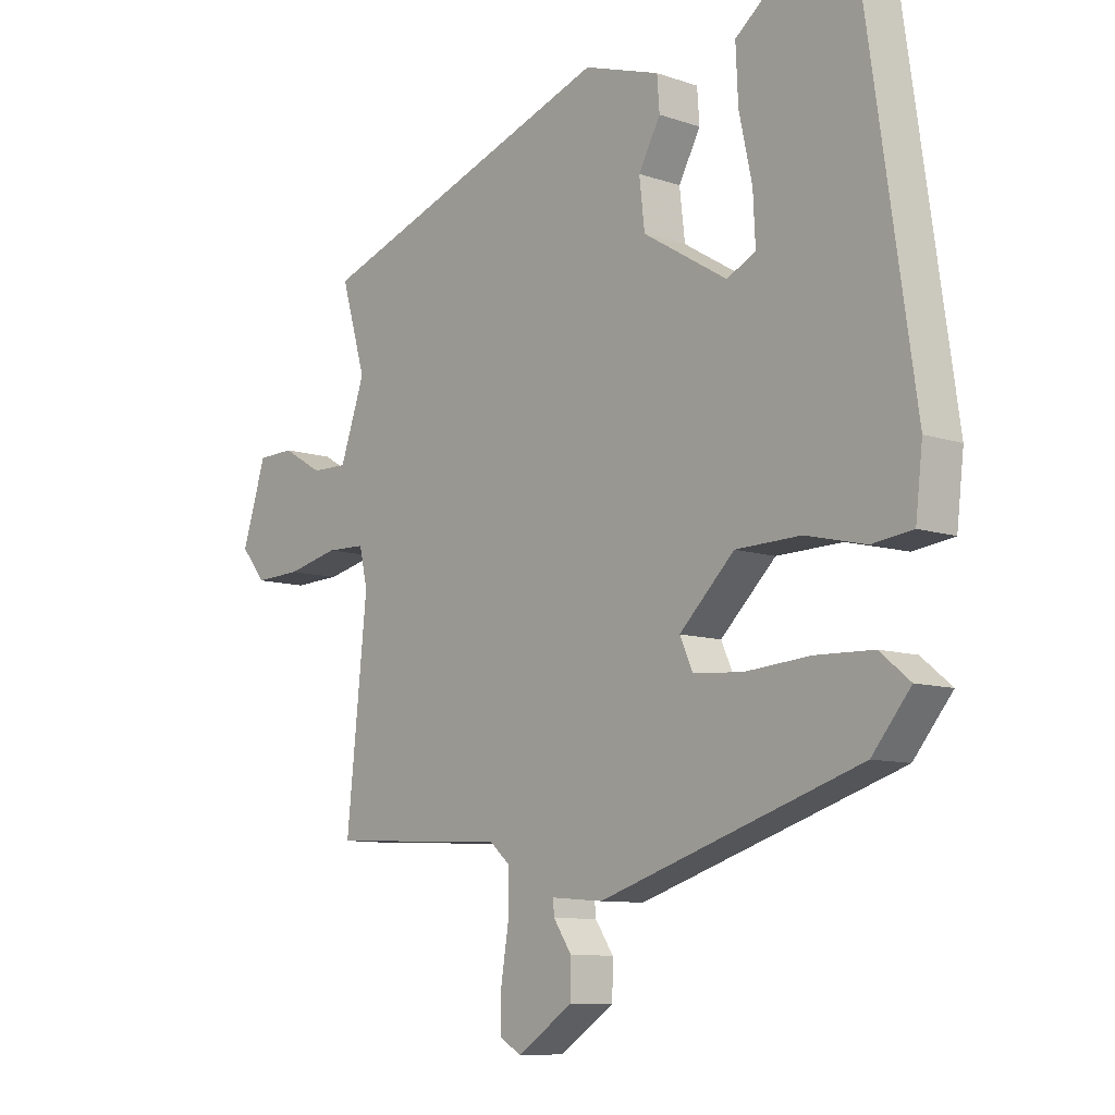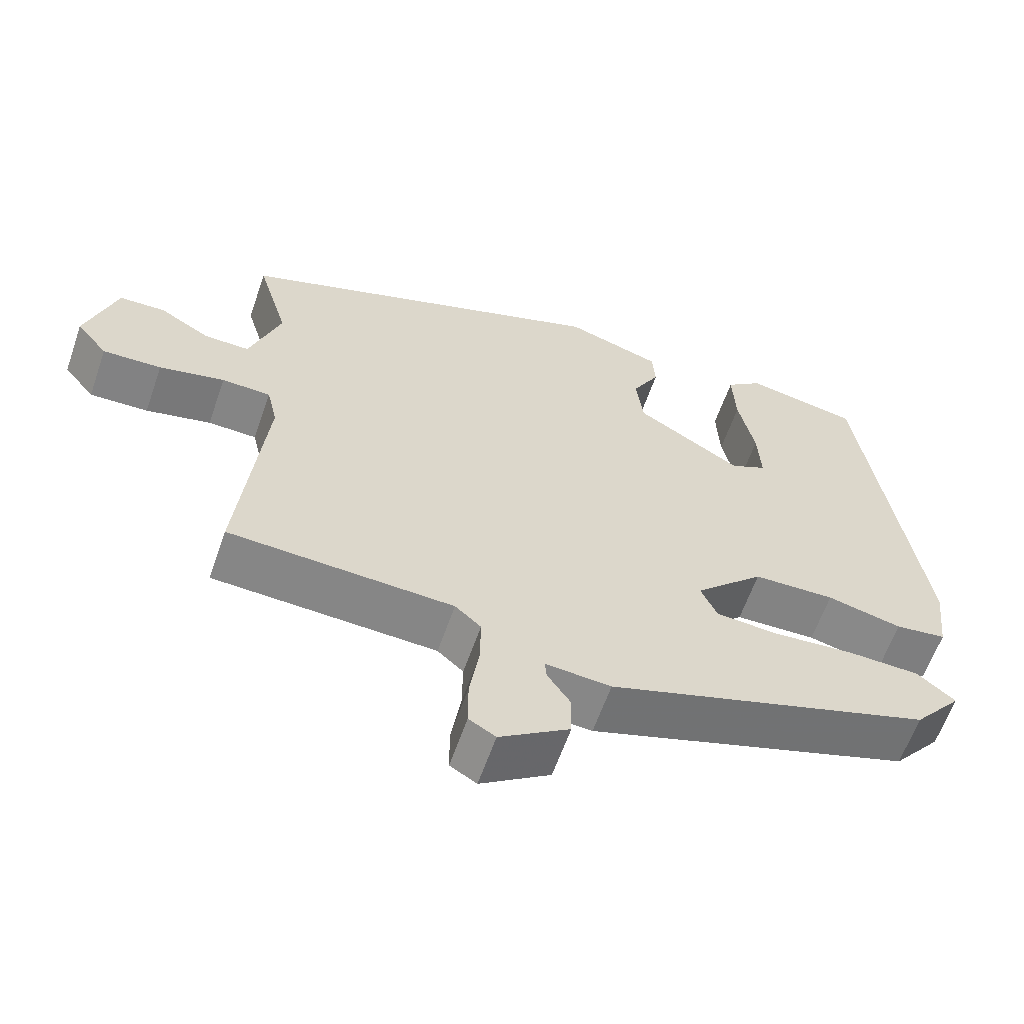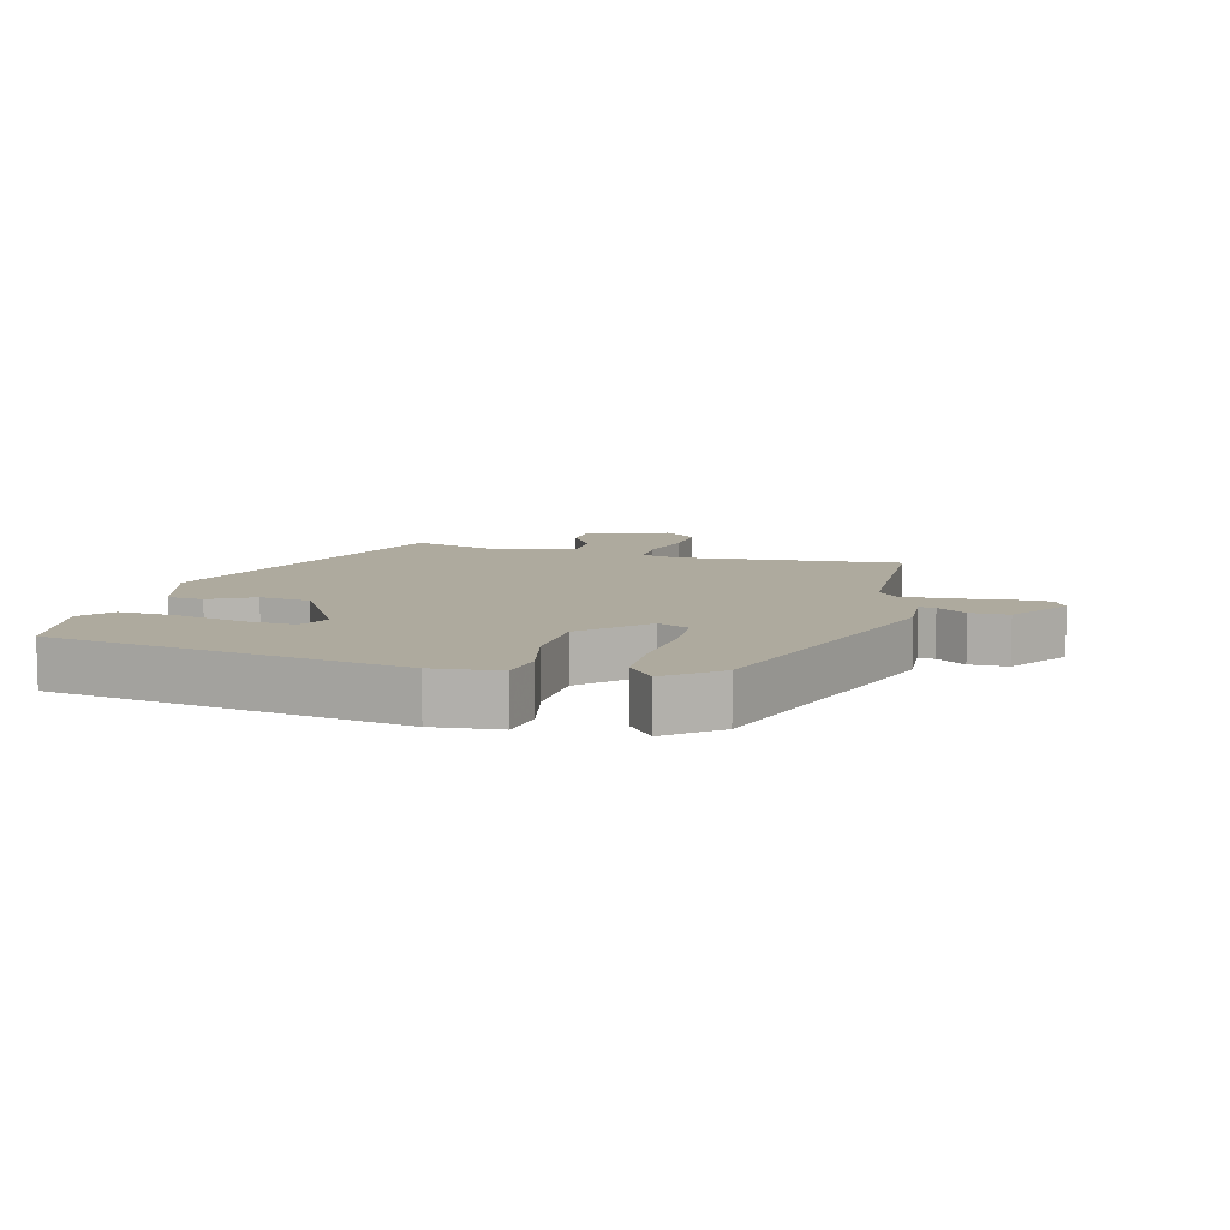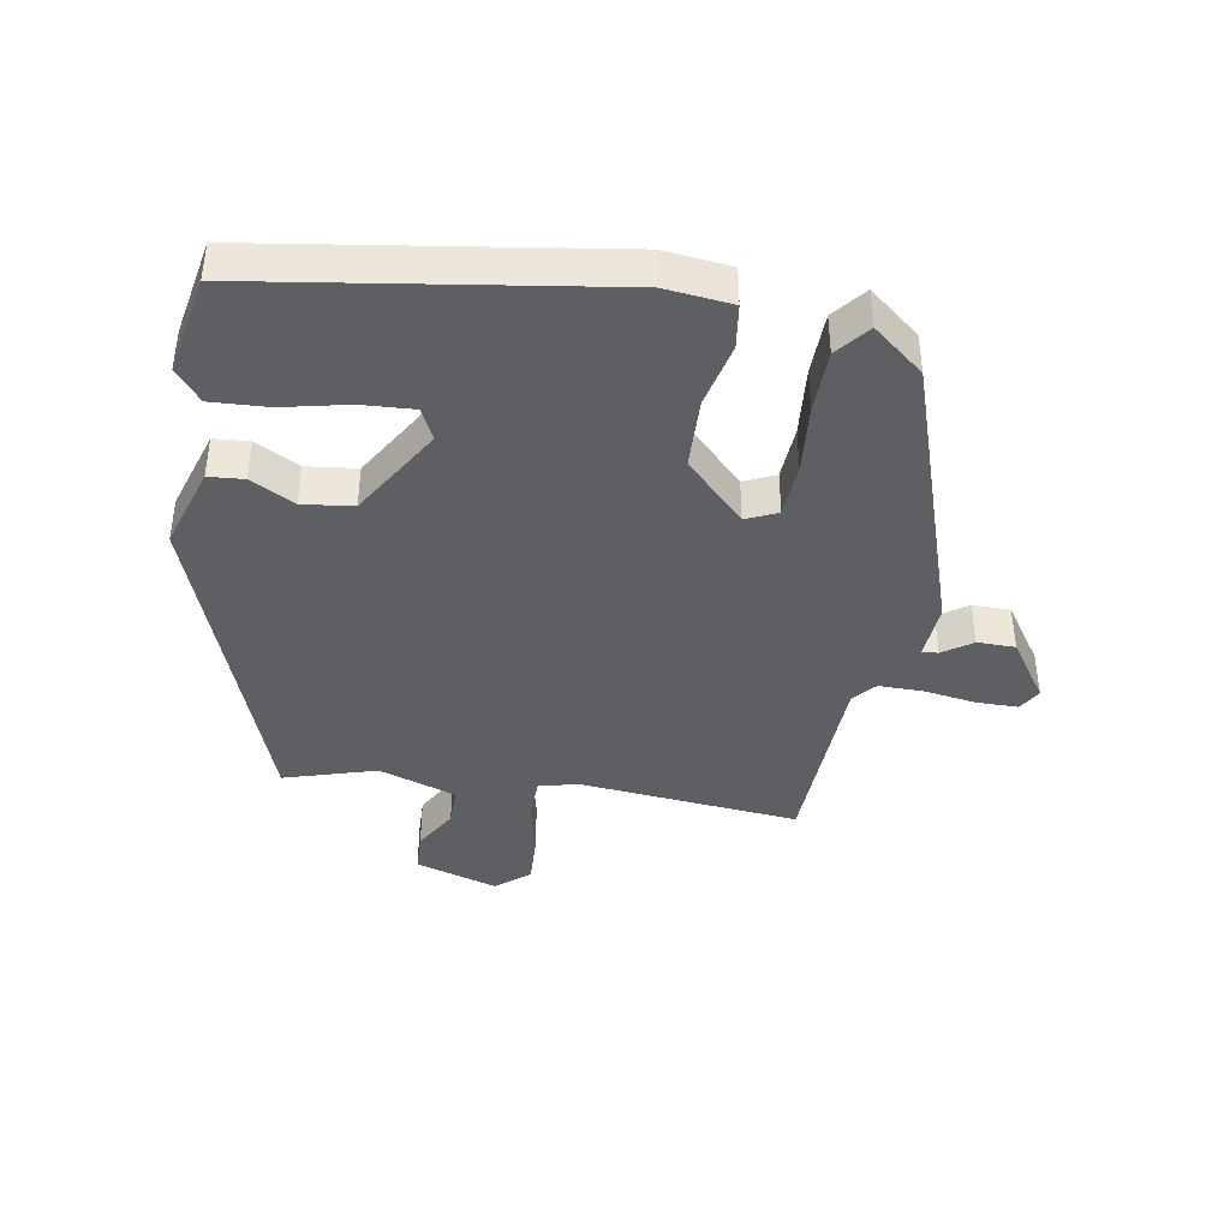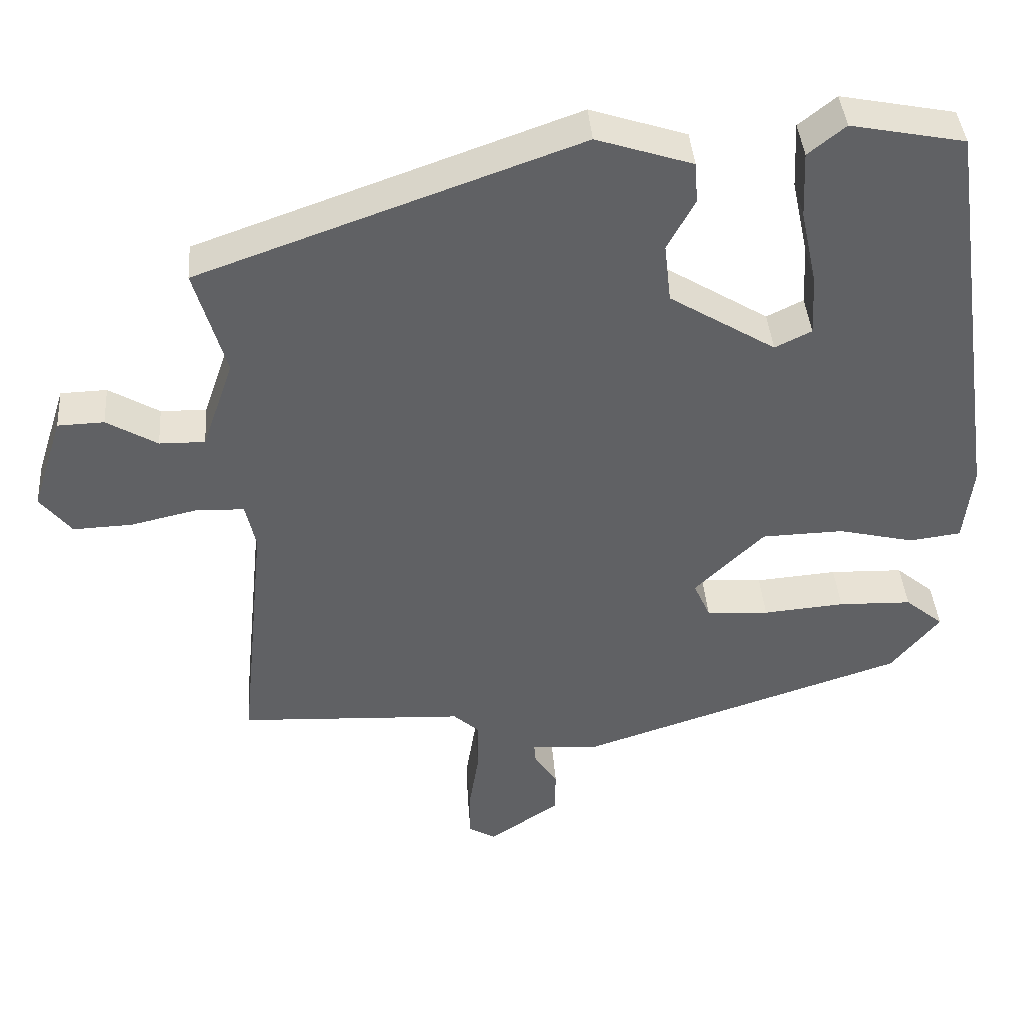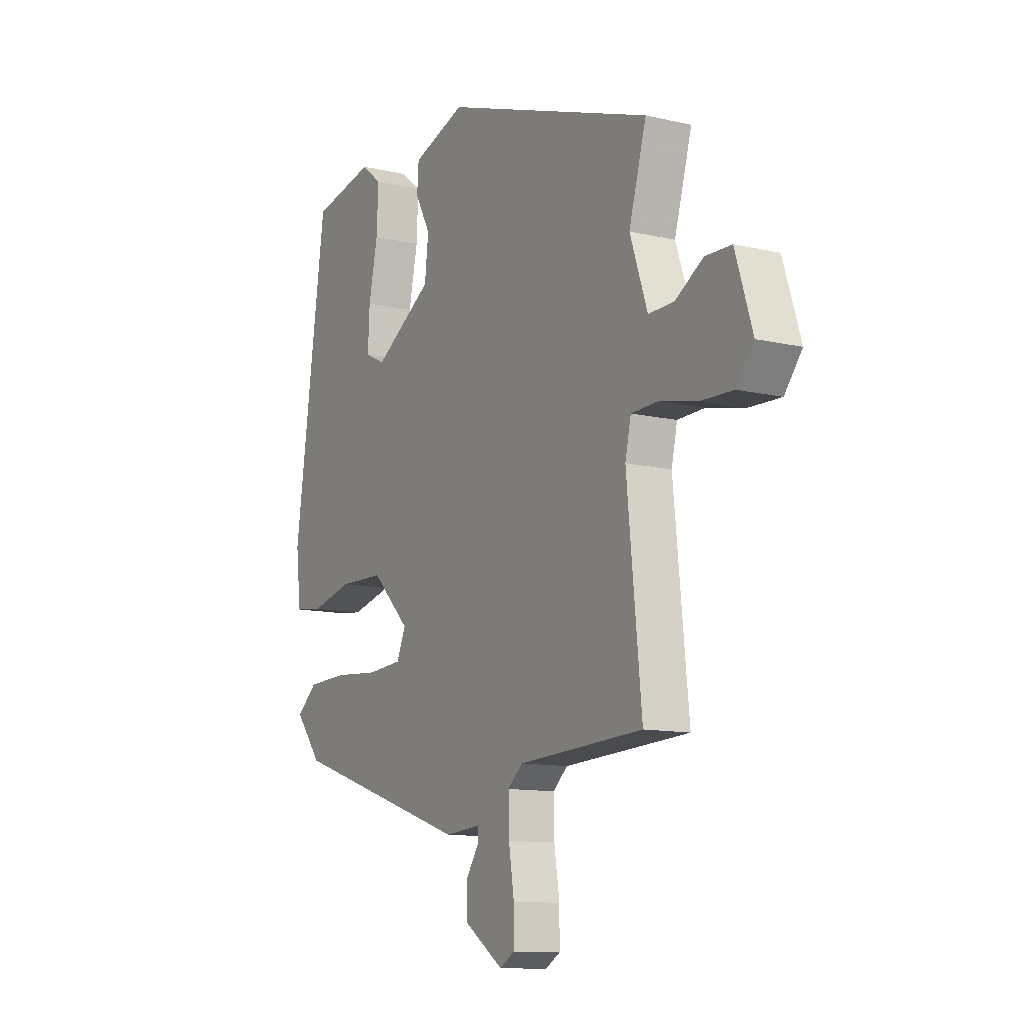
<metadata>
{"format":"obj","ext":"obj","renderer":"f3d","projection":"perspective","resolution":1024,"background":"white","views":[{"elev":-9.4,"azim":48.3,"up":"+Z"},{"elev":-61.4,"azim":-19.1,"up":"+Z"},{"elev":9.2,"azim":105.7,"up":"+Y"},{"elev":-40.9,"azim":80.7,"up":"+Y"},{"elev":40.3,"azim":-4.3,"up":"+Z"},{"elev":-11.6,"azim":-119.4,"up":"+Z"}]}
</metadata>
<code>
v 0.46 0.07 -0.389
v 0.021 0.07 -0.532
v -0.067 0.07 -0.525
v -0.065 0.07 -0.55
v -0.034 0.07 -0.596
v -0.035 0.07 -0.655
v -0.129 0.07 -0.718
v -0.165 0.07 -0.697
v -0.165 0.07 -0.632
v -0.152 0.07 -0.551
v -0.151 0.07 -0.482
v -0.186 0.07 -0.451
v -0.488 0.07 -0.436
v -0.453 0.07 -0.094
v -0.467 0.07 -0.032
v -0.533 0.07 -0.03
v -0.621 0.07 -0.05
v -0.7 0.07 -0.053
v -0.742 0.07 -0.001
v -0.701 0.07 0.127
v -0.639 0.07 0.129
v -0.571 0.07 0.089
v -0.51 0.07 0.088
v -0.468 0.07 0.209
v -0.51 0.07 0.353
v -0.001 0.07 0.533
v 0.128 0.07 0.491
v 0.132 0.07 0.436
v 0.095 0.07 0.368
v 0.104 0.07 0.289
v 0.246 0.07 0.202
v 0.295 0.07 0.226
v 0.291 0.07 0.307
v 0.269 0.07 0.409
v 0.265 0.07 0.498
v 0.315 0.07 0.538
v 0.468 0.07 0.508
v 0.546 0.07 -0.036
v 0.534 0.07 -0.14
v 0.465 0.07 -0.149
v 0.364 0.07 -0.125
v 0.254 0.07 -0.128
v 0.161 0.07 -0.219
v 0.183 0.07 -0.268
v 0.267 0.07 -0.274
v 0.376 0.07 -0.265
v 0.474 0.07 -0.268
v 0.525 0.07 -0.31
v 0.46 0 -0.389
v 0.021 0 -0.532
v -0.067 0 -0.525
v -0.065 0 -0.55
v -0.034 0 -0.596
v -0.035 0 -0.655
v -0.129 0 -0.718
v -0.165 0 -0.697
v -0.165 0 -0.632
v -0.152 0 -0.551
v -0.151 0 -0.482
v -0.186 0 -0.451
v -0.488 0 -0.436
v -0.453 0 -0.094
v -0.467 0 -0.032
v -0.533 0 -0.03
v -0.621 0 -0.05
v -0.7 0 -0.053
v -0.742 0 -0.001
v -0.701 0 0.127
v -0.639 0 0.129
v -0.571 0 0.089
v -0.51 0 0.088
v -0.468 0 0.209
v -0.51 0 0.353
v -0.001 0 0.533
v 0.128 0 0.491
v 0.132 0 0.436
v 0.095 0 0.368
v 0.104 0 0.289
v 0.246 0 0.202
v 0.295 0 0.226
v 0.291 0 0.307
v 0.269 0 0.409
v 0.265 0 0.498
v 0.315 0 0.538
v 0.468 0 0.508
v 0.546 0 -0.036
v 0.534 0 -0.14
v 0.465 0 -0.149
v 0.364 0 -0.125
v 0.254 0 -0.128
v 0.161 0 -0.219
v 0.183 0 -0.268
v 0.267 0 -0.274
v 0.376 0 -0.265
v 0.474 0 -0.268
v 0.525 0 -0.31
f 45 46 47 48
f 44 45 48 1
f 38 39 40 41
f 38 41 42
f 37 38 42
f 33 34 35 36
f 32 33 36 37
f 26 27 28 29
f 24 25 26 29
f 23 24 29 30
f 19 20 21 22
f 19 22 23
f 16 17 18 19
f 15 16 19 23
f 12 13 14
f 11 12 14 15
f 7 8 9 10
f 7 10 11
f 4 5 6 7
f 3 4 7 11
f 44 1 2 3
f 43 44 3 11
f 32 37 42 43
f 31 32 43 11
f 23 30 31
f 11 15 23 31
f 96 95 94 93
f 49 96 93 92
f 89 88 87 86
f 90 89 86
f 90 86 85
f 84 83 82 81
f 85 84 81 80
f 77 76 75 74
f 77 74 73 72
f 78 77 72 71
f 70 69 68 67
f 71 70 67
f 67 66 65 64
f 71 67 64 63
f 62 61 60
f 63 62 60 59
f 58 57 56 55
f 59 58 55
f 55 54 53 52
f 59 55 52 51
f 51 50 49 92
f 59 51 92 91
f 91 90 85 80
f 59 91 80 79
f 79 78 71
f 79 71 63 59
f 1 49 50 2
f 2 50 51 3
f 3 51 52 4
f 4 52 53 5
f 5 53 54 6
f 6 54 55 7
f 7 55 56 8
f 8 56 57 9
f 9 57 58 10
f 10 58 59 11
f 11 59 60 12
f 12 60 61 13
f 13 61 62 14
f 14 62 63 15
f 15 63 64 16
f 16 64 65 17
f 17 65 66 18
f 18 66 67 19
f 19 67 68 20
f 20 68 69 21
f 21 69 70 22
f 22 70 71 23
f 23 71 72 24
f 24 72 73 25
f 25 73 74 26
f 26 74 75 27
f 27 75 76 28
f 28 76 77 29
f 29 77 78 30
f 30 78 79 31
f 31 79 80 32
f 32 80 81 33
f 33 81 82 34
f 34 82 83 35
f 35 83 84 36
f 36 84 85 37
f 37 85 86 38
f 38 86 87 39
f 39 87 88 40
f 40 88 89 41
f 41 89 90 42
f 42 90 91 43
f 43 91 92 44
f 44 92 93 45
f 45 93 94 46
f 46 94 95 47
f 47 95 96 48
f 48 96 49 1

</code>
